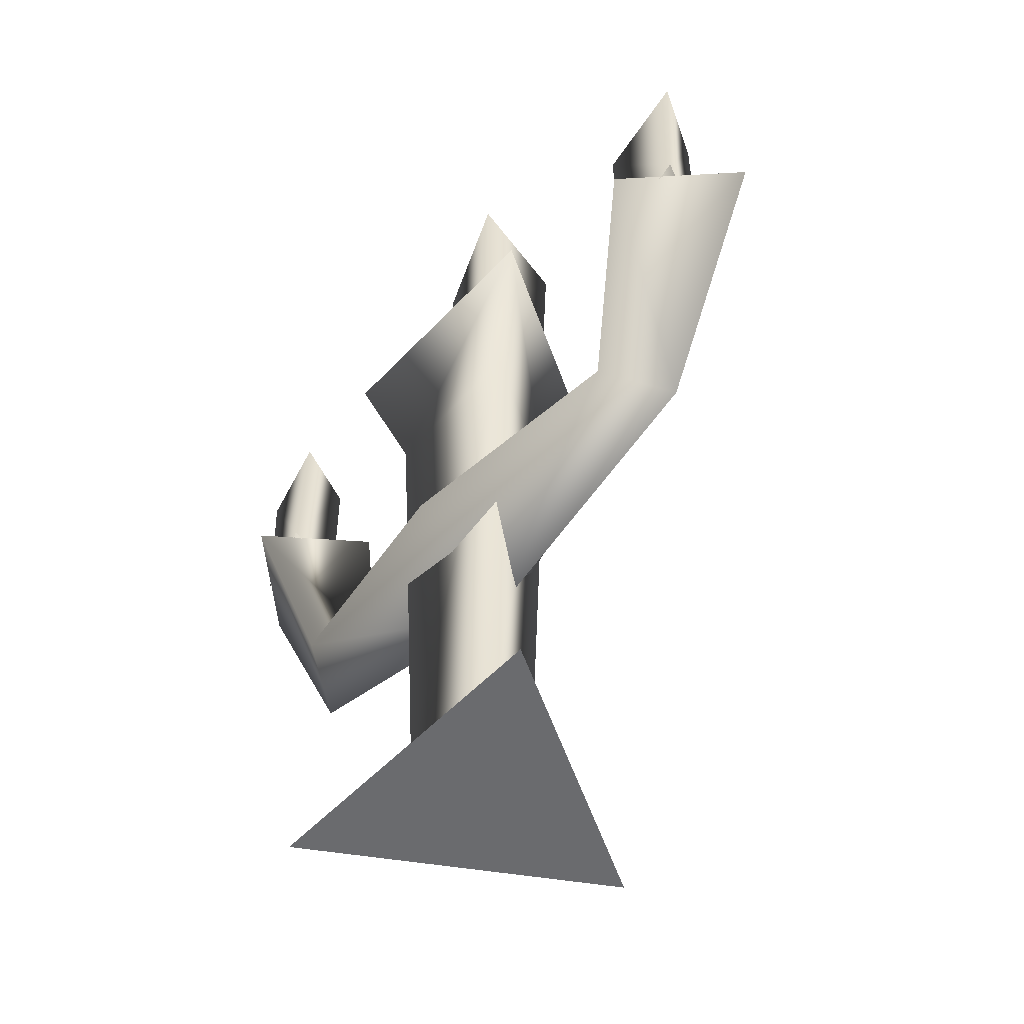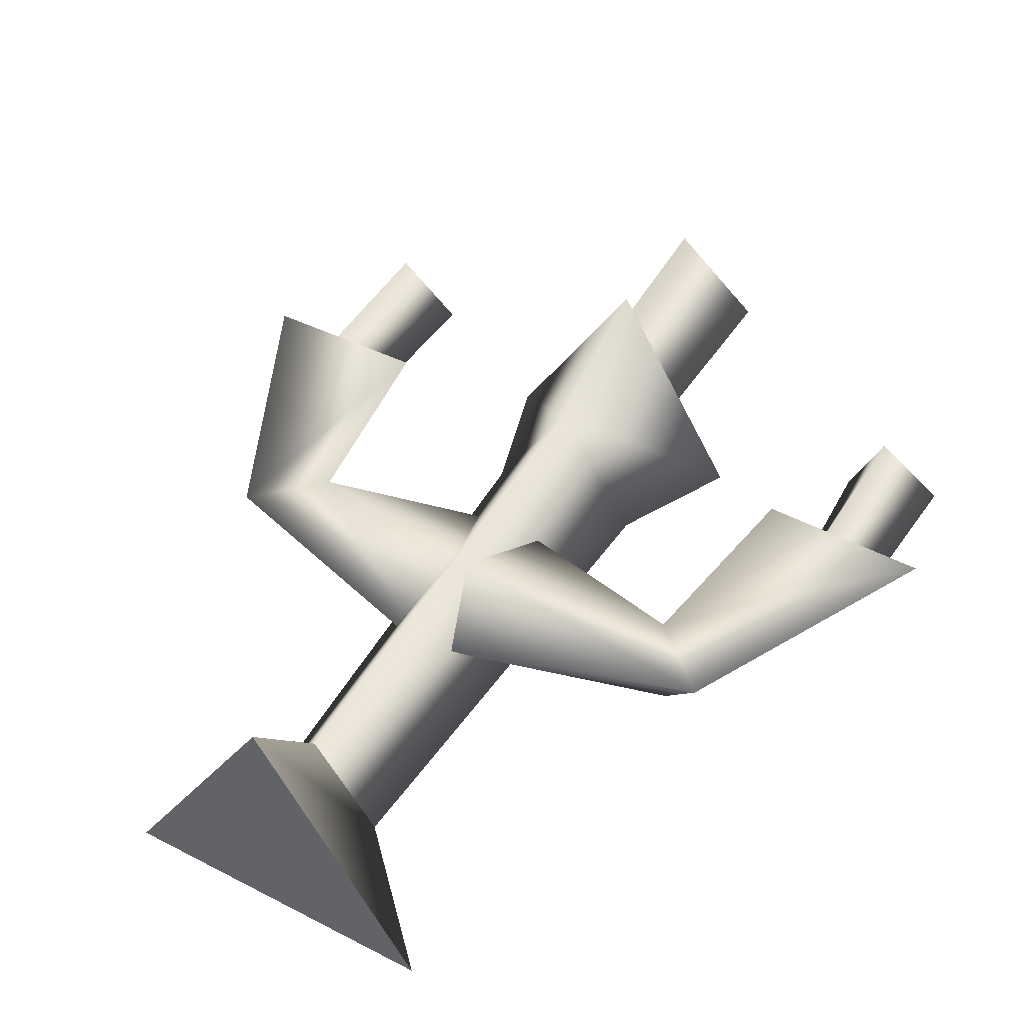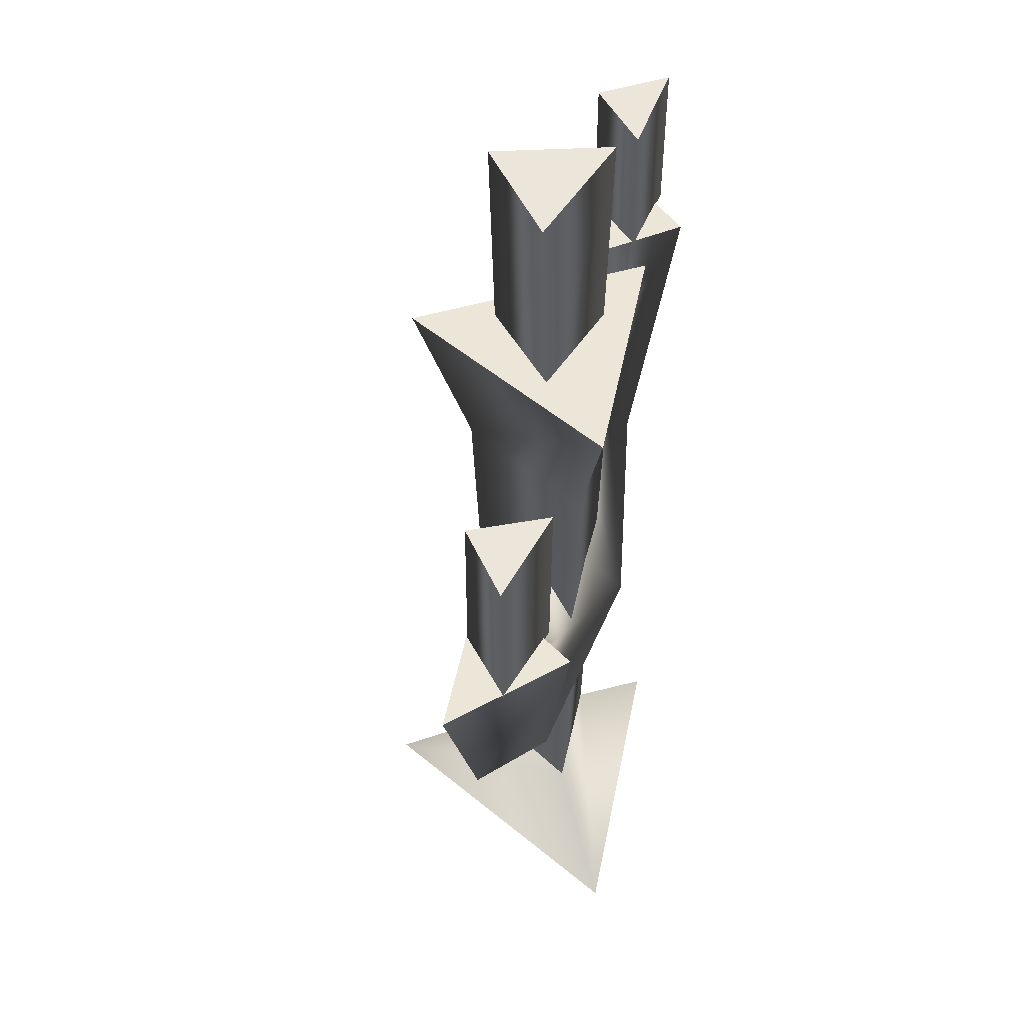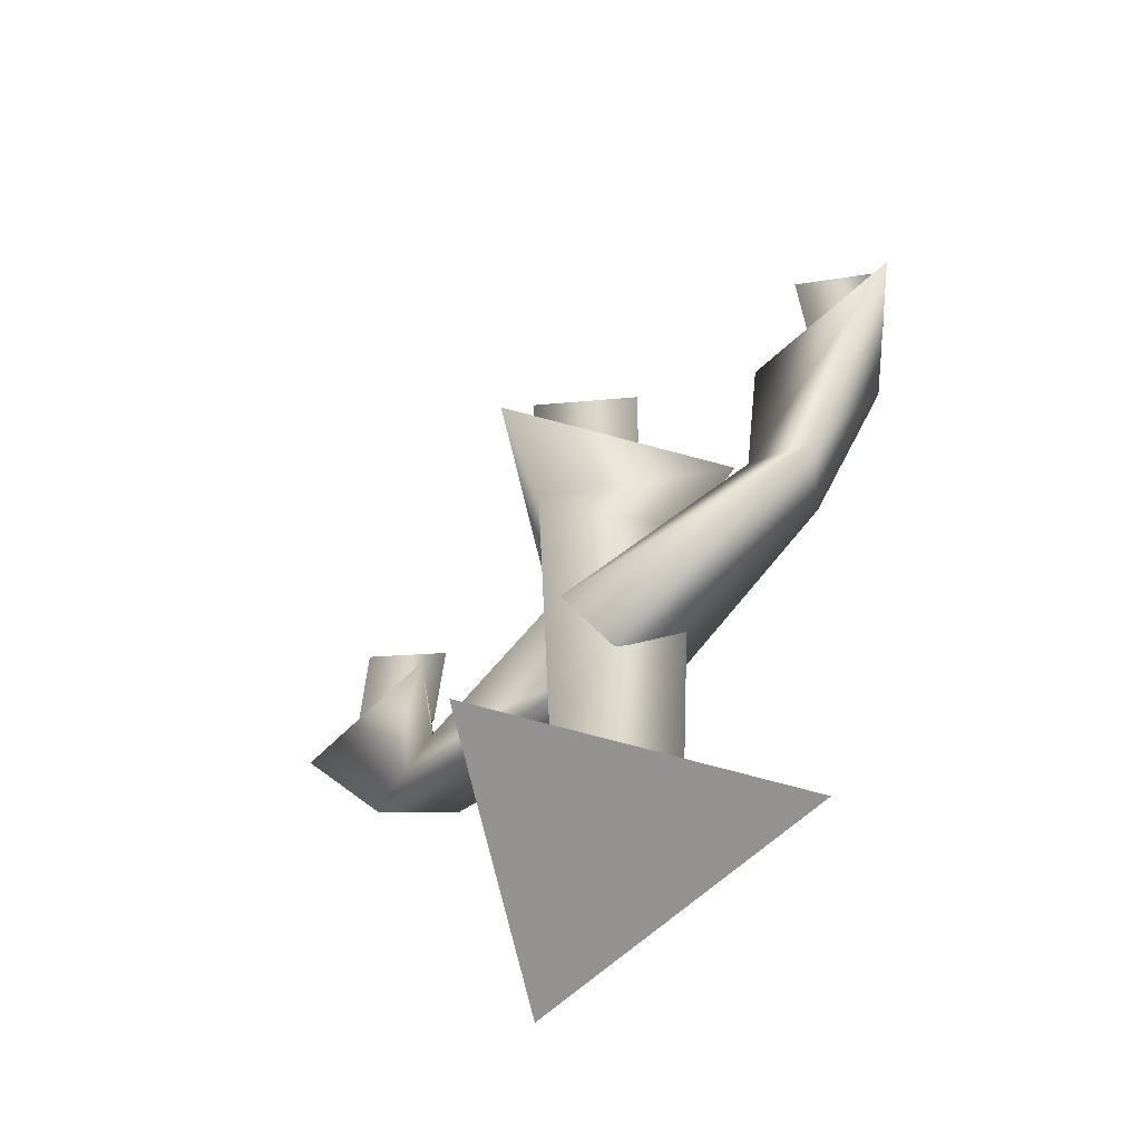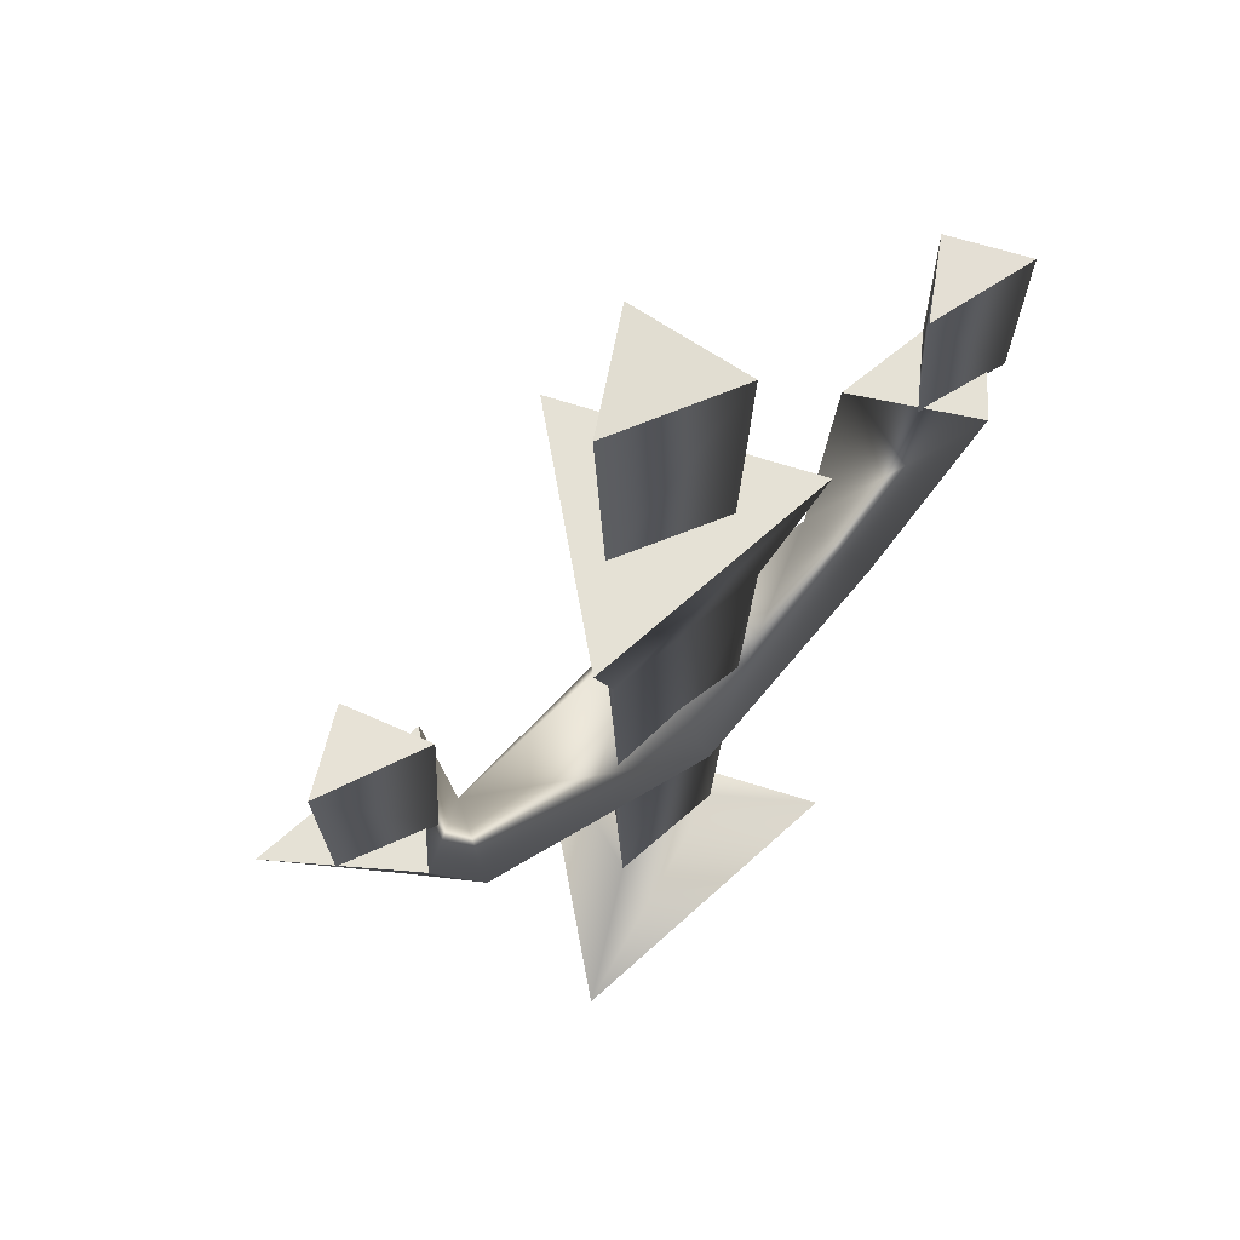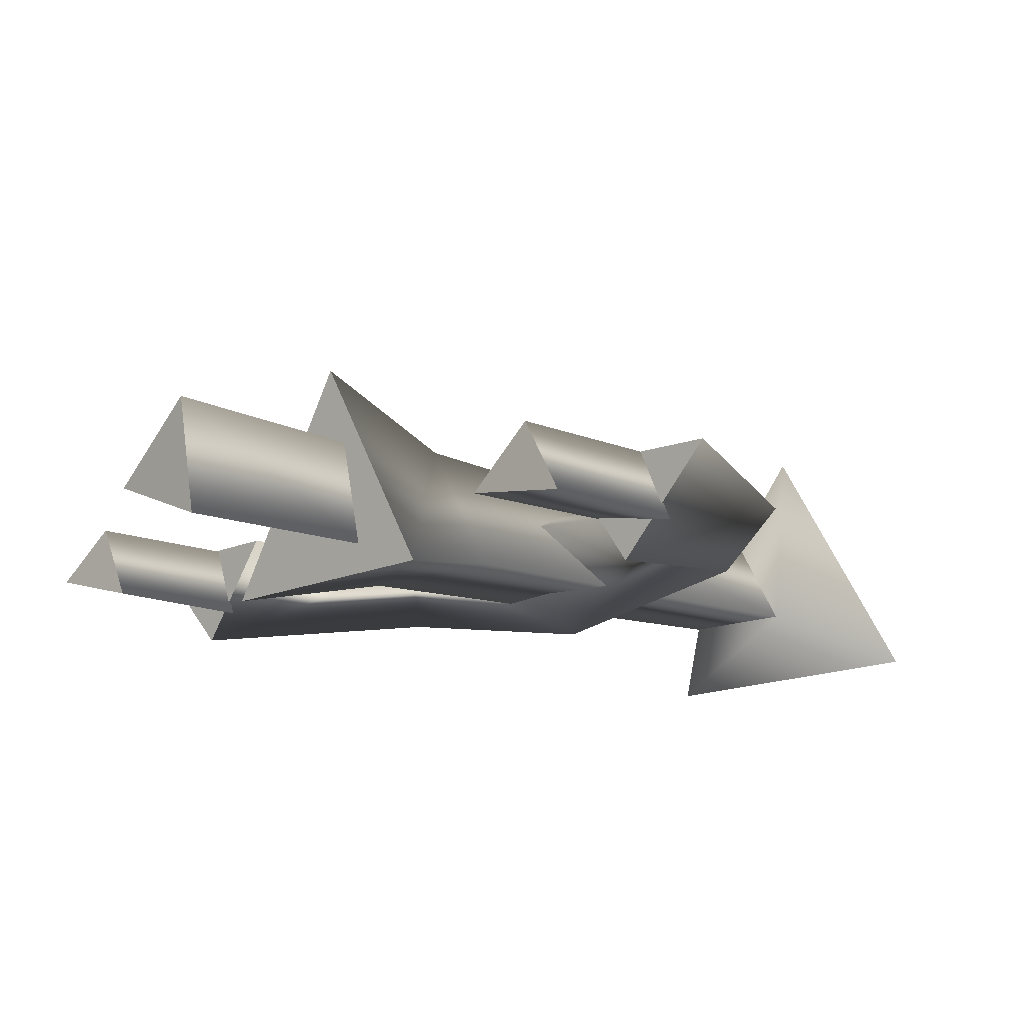
<metadata>
{"format":"obj","ext":"obj","renderer":"f3d","projection":"perspective","resolution":1024,"background":"white","views":[{"elev":-53.3,"azim":-130.5,"up":"+Y"},{"elev":46.9,"azim":29.8,"up":"+Z"},{"elev":48.6,"azim":102.3,"up":"+Y"},{"elev":-66.5,"azim":43.3,"up":"+Y"},{"elev":64.9,"azim":138.7,"up":"+Y"},{"elev":-13.0,"azim":-135.2,"up":"+Z"}]}
</metadata>
<code>
g t032v001_l
v -0.003208 0 0.1846
v 0.166 0 -0.09988
v -0.1694 0 -0.09209
v -0.003685 0.7753 0.1504
v -0.1363 0.7753 -0.07473
v 0.1366 0.7753 -0.0803
v -0.06052 0.9952 -0.04963
v 0.06681 0.9851 -0.002202
v -0.03165 0.9912 0.07348
v -0.4271 0.6688 0.01714
v -0.3263 0.6688 -0.08732
v -0.2473 0.6688 0.0204
v 0.2473 0.6688 0.0204
v 0.3263 0.6688 -0.08732
v 0.4271 0.6688 0.01714
v -0.2777 0.8283 -0.03878
v -0.3473 0.8298 0.01854
v -0.3899 0.8314 -0.05418
v 0.3893 0.8314 -0.03203
v 0.3183 0.8299 0.01798
v 0.283 0.8283 -0.05896
v -0.3811 0.6652 -0.05418
v -0.2864 0.6652 -0.03878
v -0.2777 0.8283 -0.03878
v -0.3899 0.8314 -0.05418
v 0.3893 0.8314 -0.03203
v 0.283 0.8283 -0.05896
v 0.2918 0.6652 -0.05896
v 0.3806 0.6652 -0.03203
v -0.06047 0.0957 -0.03426
v -0.003554 0.0957 0.06461
v -0.003208 0 0.1846
v -0.1694 0 -0.09209
v -0.003208 0 0.1846
v -0.003554 0.0957 0.06461
v 0.06396 0.0957 -0.03521
v 0.166 0 -0.09988
v -0.06047 0.0957 -0.03426
v -0.1694 0 -0.09209
v -0.002852 0.6207 0.08863
v -0.1363 0.7753 -0.07473
v -0.003685 0.7753 0.1504
v -0.08446 0.6207 -0.04883
v -0.06047 0.0957 -0.03426
v -0.003554 0.0957 0.06461
v -0.002852 0.6207 0.08863
v -0.003685 0.7753 0.1504
v 0.1366 0.7753 -0.0803
v 0.08649 0.6207 -0.04843
v -0.003554 0.0957 0.06461
v -0.1363 0.7753 -0.07473
v 0.06396 0.0957 -0.03521
v -0.08446 0.6207 -0.04883
v -0.06047 0.0957 -0.03426
v -0.02776 0.7715 0.06673
v -0.03165 0.9912 0.07348
v 0.06681 0.9851 -0.002202
v 0.05902 0.7715 -0.006696
v -0.06052 0.9952 -0.04963
v -0.05273 0.7715 -0.04513
v -0.03165 0.9912 0.07348
v -0.02776 0.7715 0.06673
v -0.3475 0.6652 0.01854
v -0.2777 0.8283 -0.03878
v -0.2864 0.6652 -0.03878
v -0.3473 0.8298 0.01854
v -0.3811 0.6652 -0.05418
v -0.3899 0.8314 -0.05418
v 0.3893 0.8314 -0.03203
v 0.3806 0.6652 -0.03203
v 0.3181 0.6652 0.01798
v 0.3183 0.8299 0.01798
v 0.2918 0.6652 -0.05896
v 0.283 0.8283 -0.05896
v 0.4271 0.6688 0.01714
v 0.2188 0.4511 0.0204
v 0.2473 0.6688 0.0204
v 0.291 0.3854 0.01713
v 0 0.3877 0.06457
v 0 0.2943 0.01713
v 0 0.4996 0.0204
v 0.3263 0.6688 -0.08732
v 0.291 0.3854 0.01713
v 0.4271 0.6688 0.01714
v 0.2445 0.4138 -0.04918
v 0 0.2943 0.01713
v 0 0.397 -0.08666
v 0.2188 0.4511 0.0204
v 0.2473 0.6688 0.0204
v 0 0.4996 0.0204
v -0.2473 0.6688 0.0204
v -0.291 0.3854 0.01713
v -0.4271 0.6688 0.01714
v -0.2188 0.4511 0.0204
v 0 0.2943 0.01713
v 0 0.3877 0.06457
v 0 0.4996 0.0204
v -0.291 0.3854 0.01713
v -0.3263 0.6688 -0.08732
v -0.4271 0.6688 0.01714
v -0.2445 0.4138 -0.04918
v 0 0.2943 0.01713
v 0 0.397 -0.08666
v -0.2188 0.4511 0.0204
v -0.2473 0.6688 0.0204
v 0 0.4996 0.0204
g t032v001_l_0
f 3 2 1
f 6 5 4
f 9 8 7
f 12 11 10
f 15 14 13
f 18 17 16
f 21 20 19
f 24 23 22
f 25 24 22
f 28 27 26
f 29 28 26
f 32 31 30
f 33 32 30
f 36 35 34
f 37 36 34
f 38 36 37
f 39 38 37
f 42 41 40
f 41 43 40
f 43 44 40
f 44 45 40
f 48 47 46
f 49 48 46
f 46 50 49
f 51 48 49
f 50 52 49
f 53 51 49
f 49 52 53
f 52 54 53
f 57 56 55
f 58 57 55
f 59 57 58
f 60 59 58
f 61 59 60
f 62 61 60
f 65 64 63
f 64 66 63
f 63 66 67
f 66 68 67
f 71 70 69
f 72 71 69
f 73 71 72
f 74 73 72
f 77 76 75
f 76 78 75
f 76 79 78
f 79 80 78
f 76 81 79
f 84 83 82
f 83 85 82
f 83 86 85
f 86 87 85
f 82 85 88
f 85 87 88
f 89 82 88
f 87 90 88
f 93 92 91
f 92 94 91
f 94 92 95
f 96 94 95
f 97 94 96
f 100 99 98
f 99 101 98
f 102 98 101
f 103 102 101
f 104 101 99
f 103 101 104
f 105 104 99
f 106 103 104

</code>
